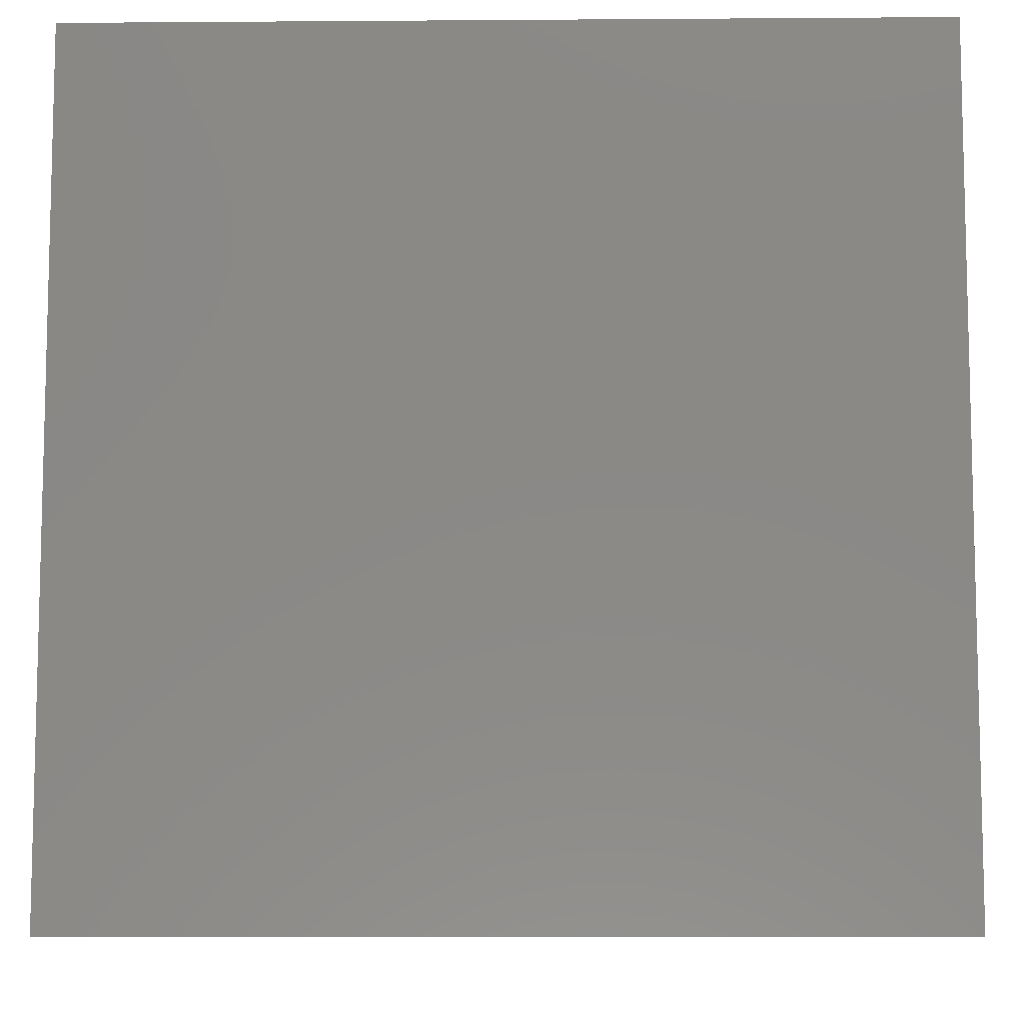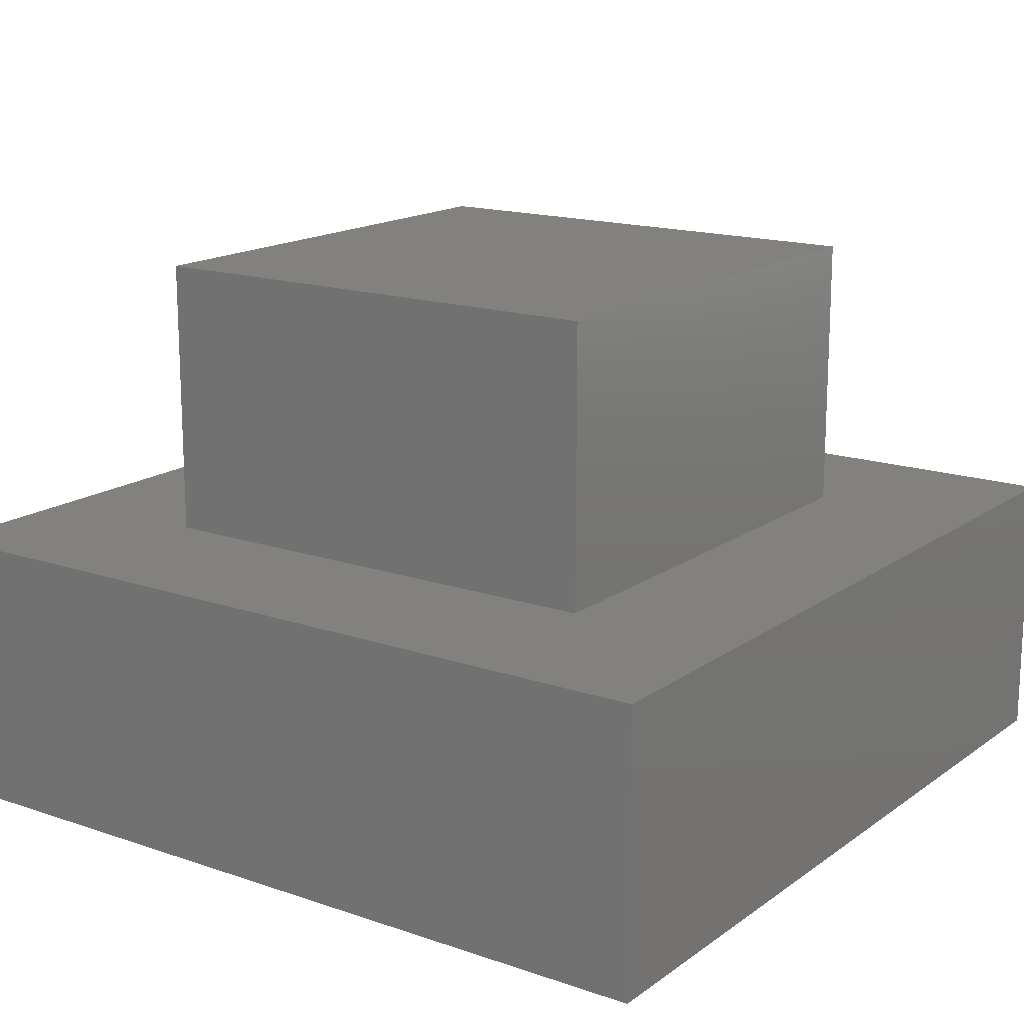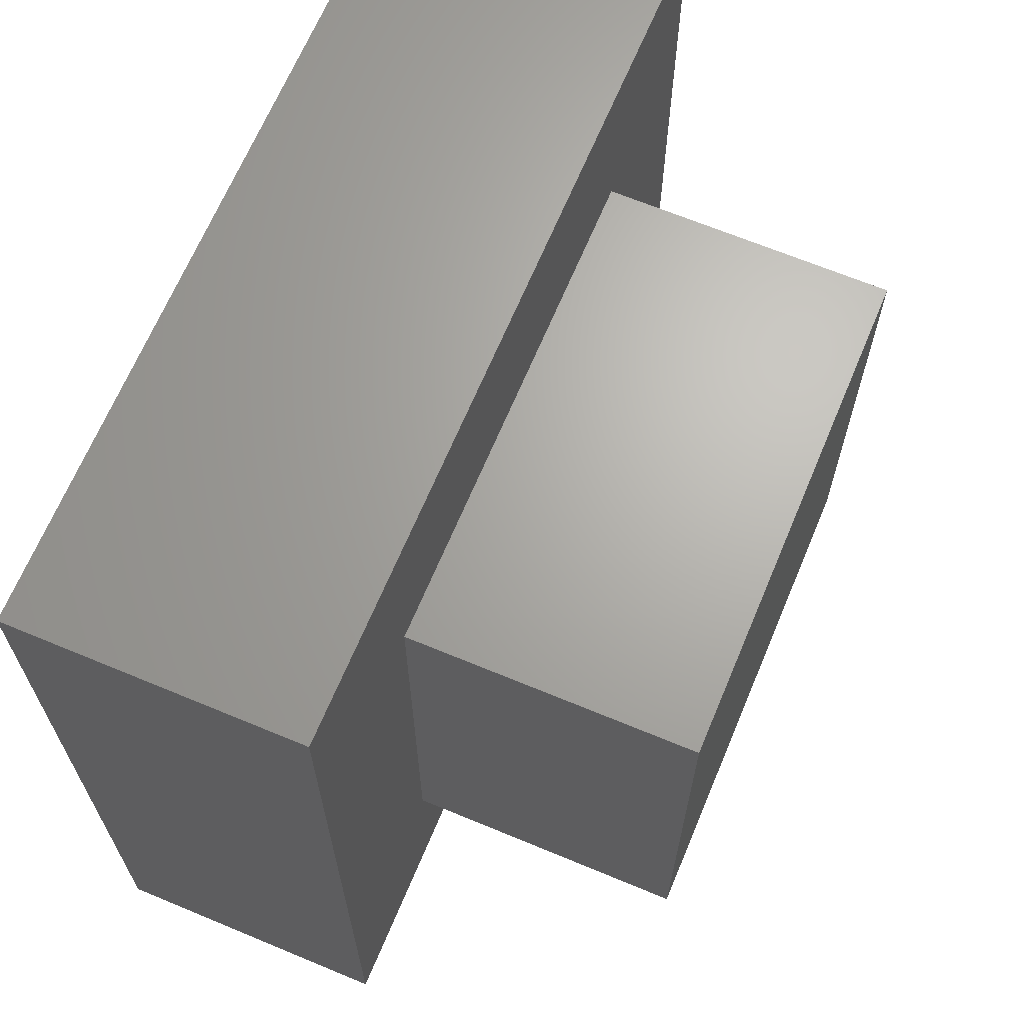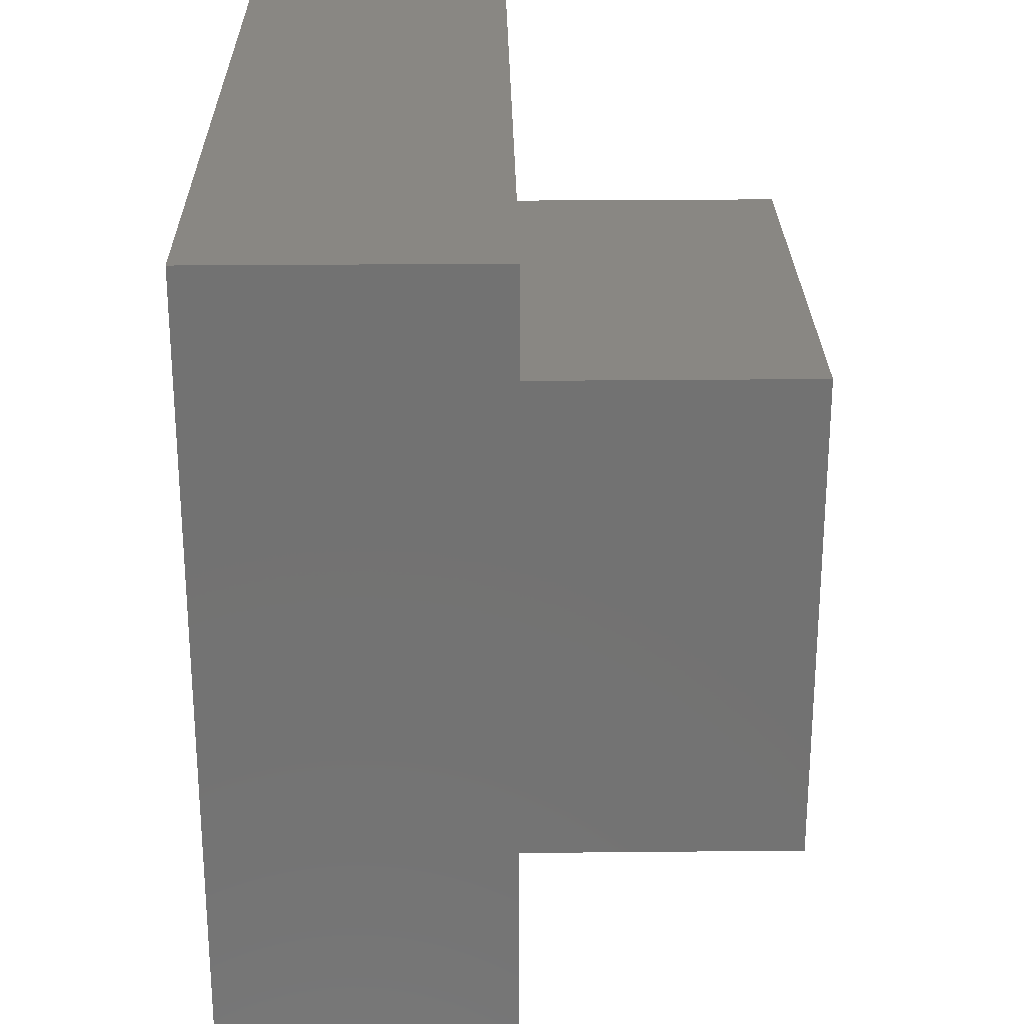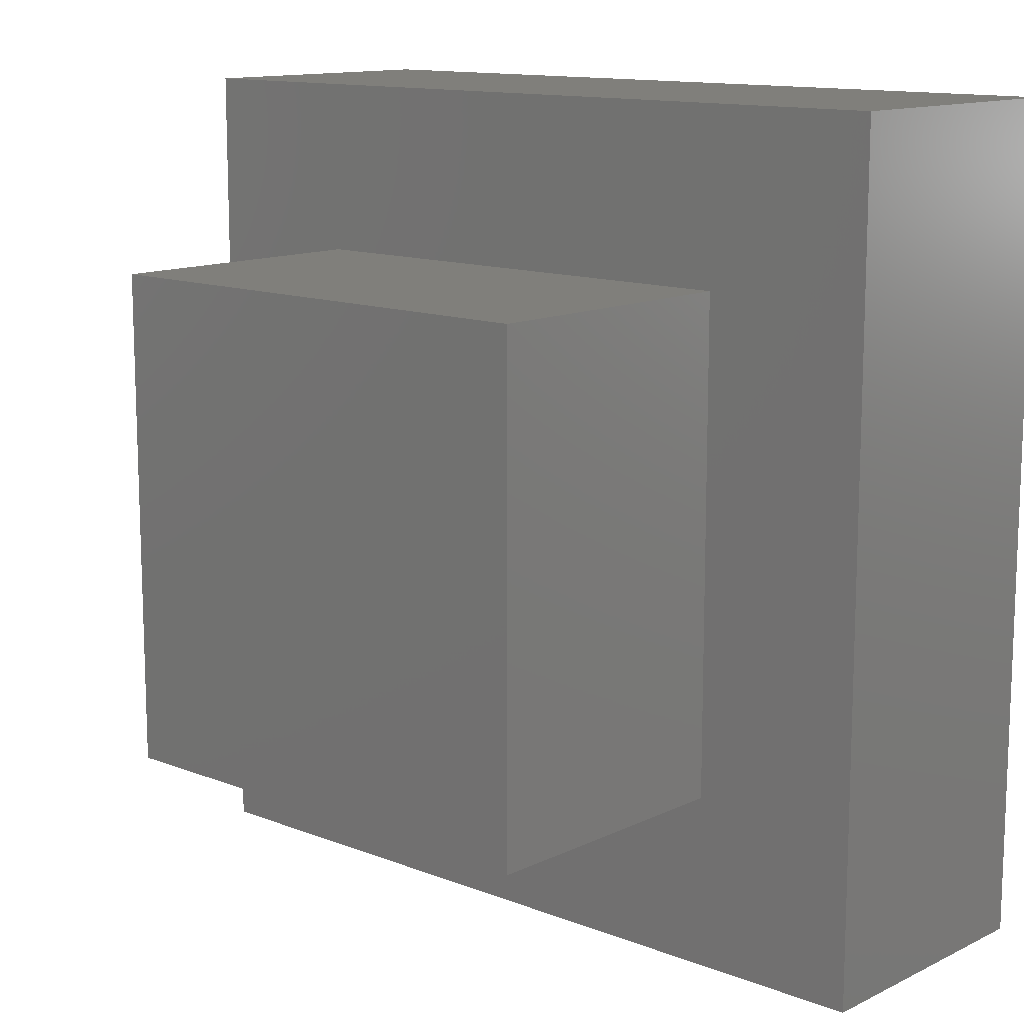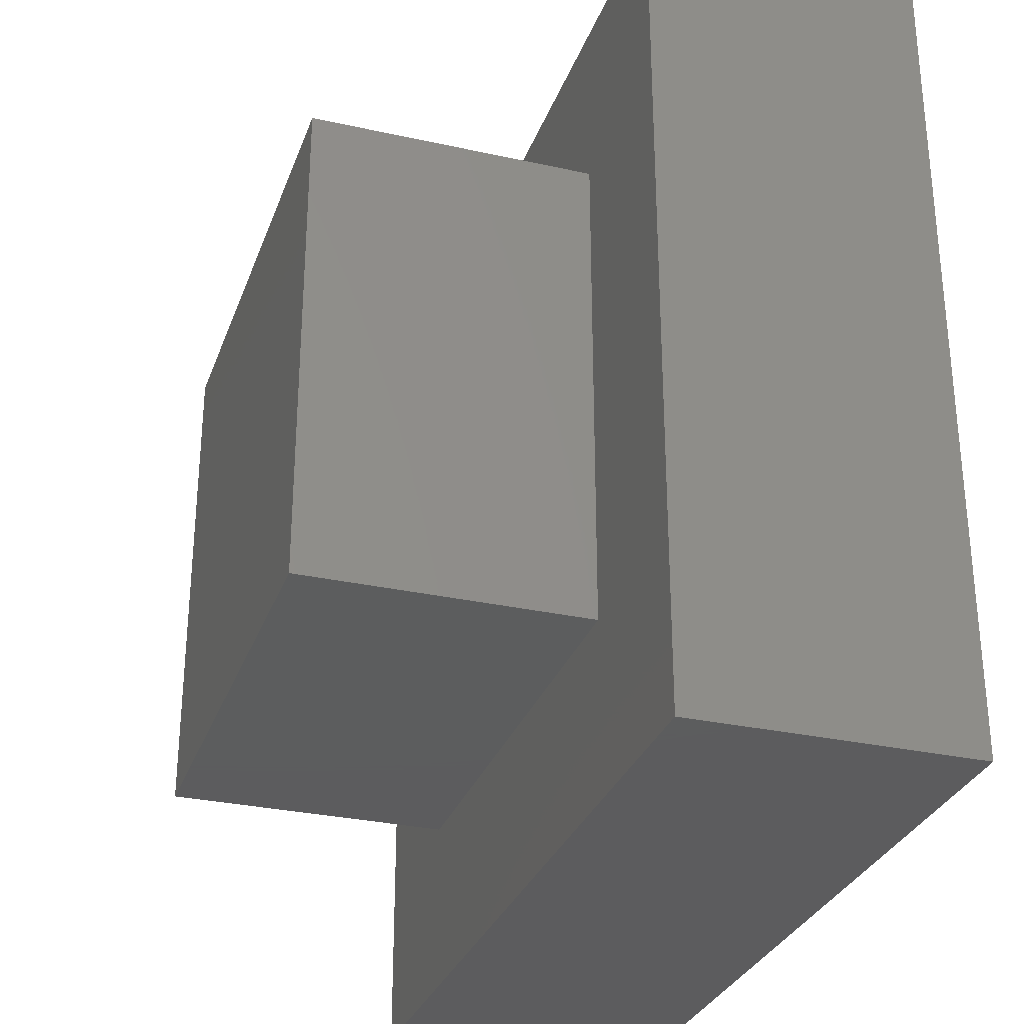
<metadata>
{"format":"stl","ext":"stl","renderer":"f3d","projection":"perspective","resolution":1024,"background":"white","views":[{"elev":-8.6,"azim":-178.9,"up":"+Y"},{"elev":16.1,"azim":-144.8,"up":"+Z"},{"elev":66.5,"azim":-67.3,"up":"+Y"},{"elev":25.7,"azim":-90.9,"up":"+Y"},{"elev":12.7,"azim":42.1,"up":"+Y"},{"elev":-30.2,"azim":72.1,"up":"+Y"}]}
</metadata>
<code>
# stl→obj: 16 verts, 28 faces
v 30 0 10
v 30 30 0
v 30 30 10
v 30 0 0
v 23.84 23.84 10
v 6.161 23.84 10
v 0 30 10
v 6.161 6.161 10
v 23.84 6.161 10
v 0 0 10
v 0 0 0
v 0 30 0
v 6.161 23.84 20
v 6.161 6.161 20
v 23.84 23.84 20
v 23.84 6.161 20
f 1 2 3
f 2 1 4
f 3 5 1
f 3 6 5
f 6 7 8
f 7 6 3
f 9 1 5
f 8 1 9
f 8 10 1
f 10 8 7
f 11 7 12
f 7 11 10
f 2 7 3
f 7 2 12
f 11 1 10
f 1 11 4
f 8 13 6
f 13 8 14
f 5 13 15
f 13 5 6
f 16 5 15
f 5 16 9
f 13 16 15
f 16 13 14
f 8 16 14
f 16 8 9
f 11 2 4
f 2 11 12

</code>
